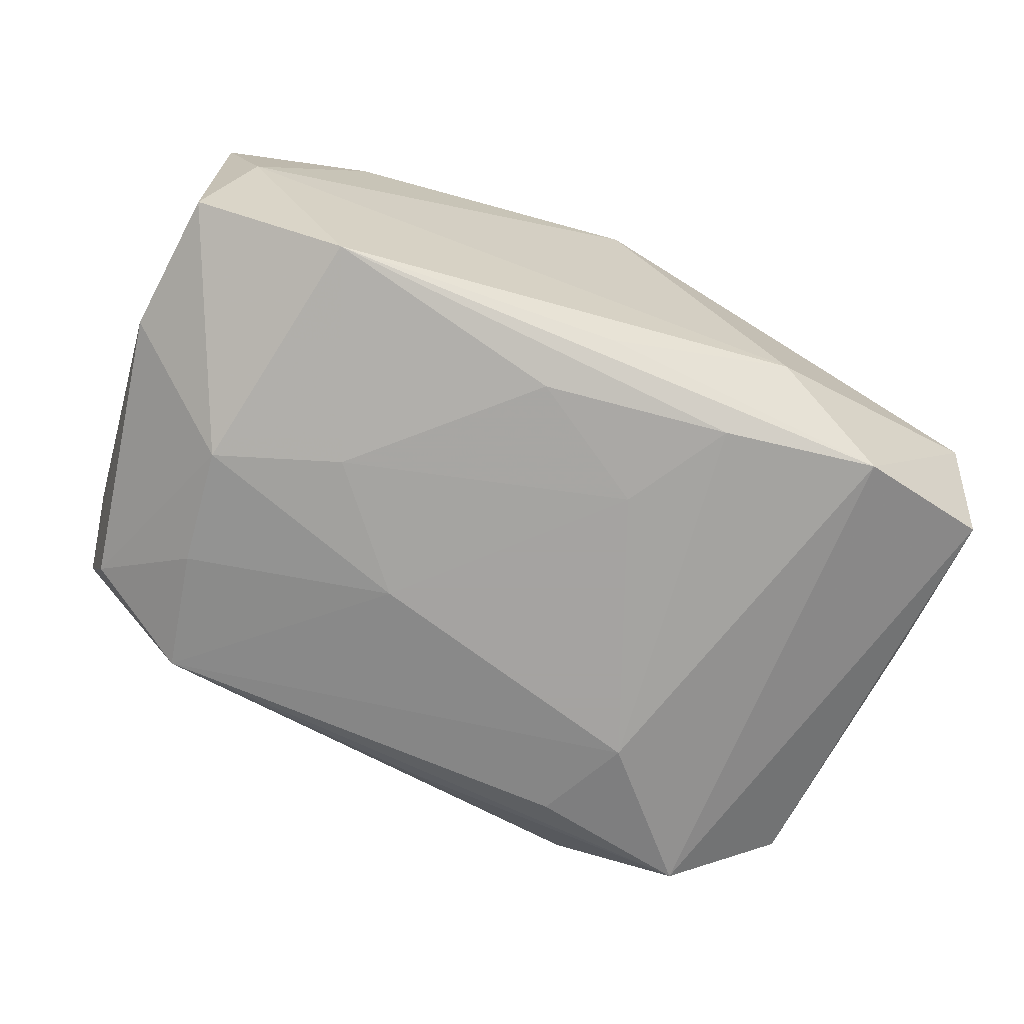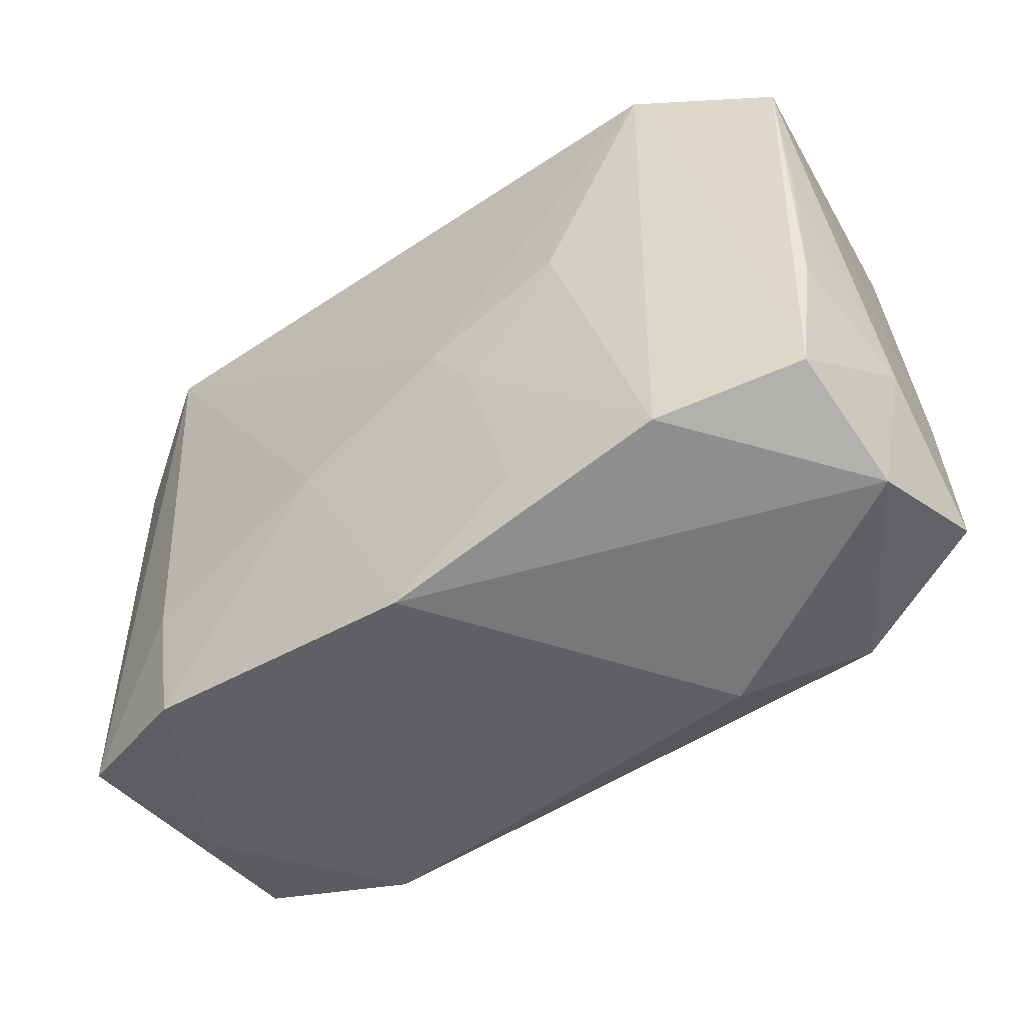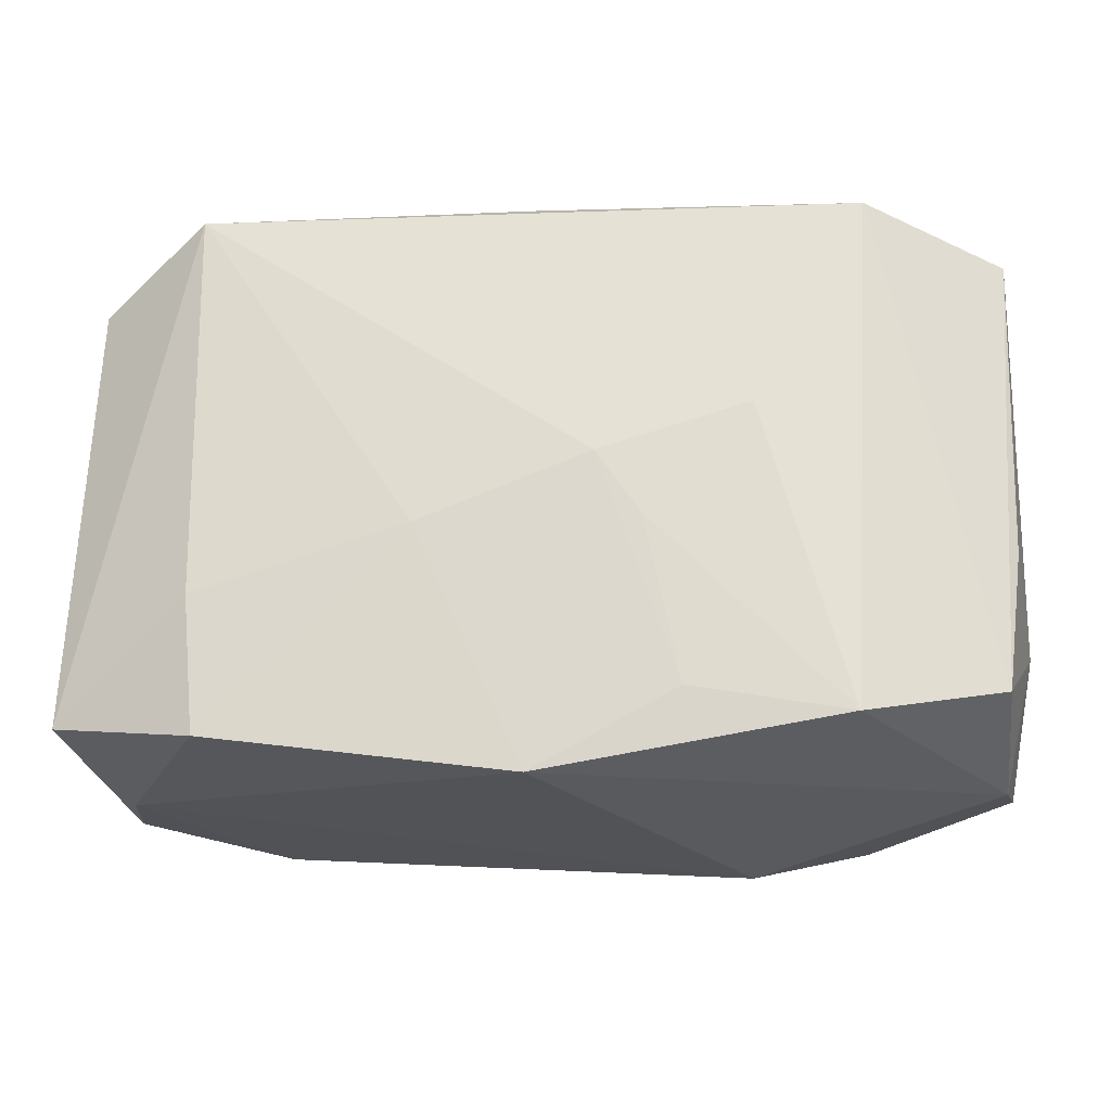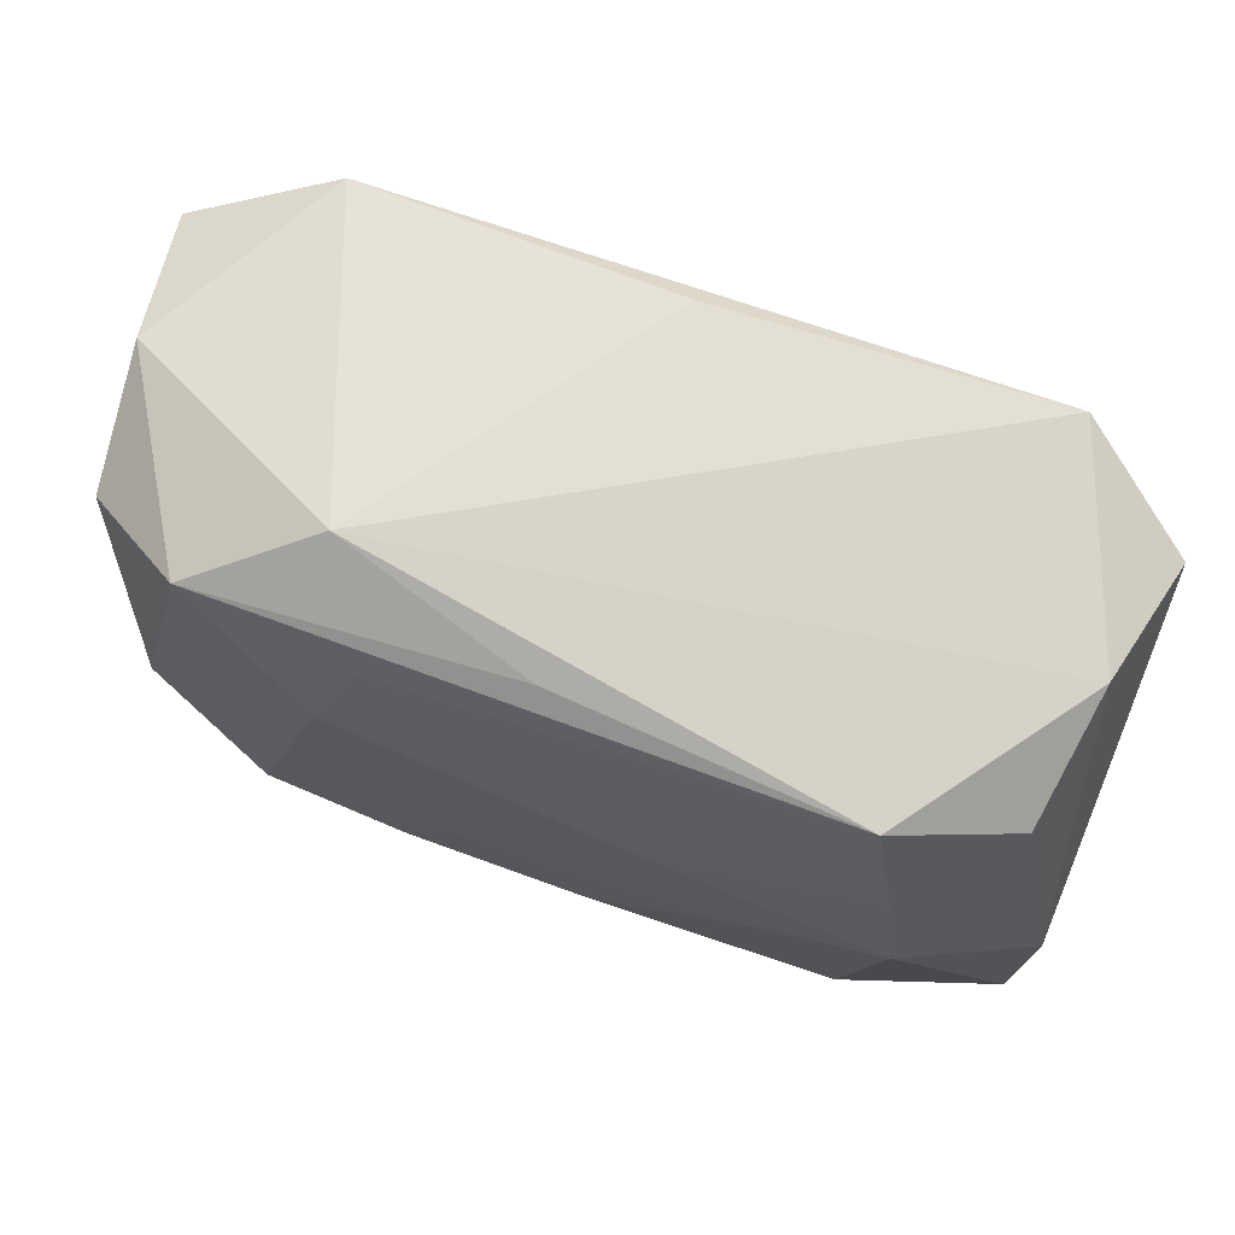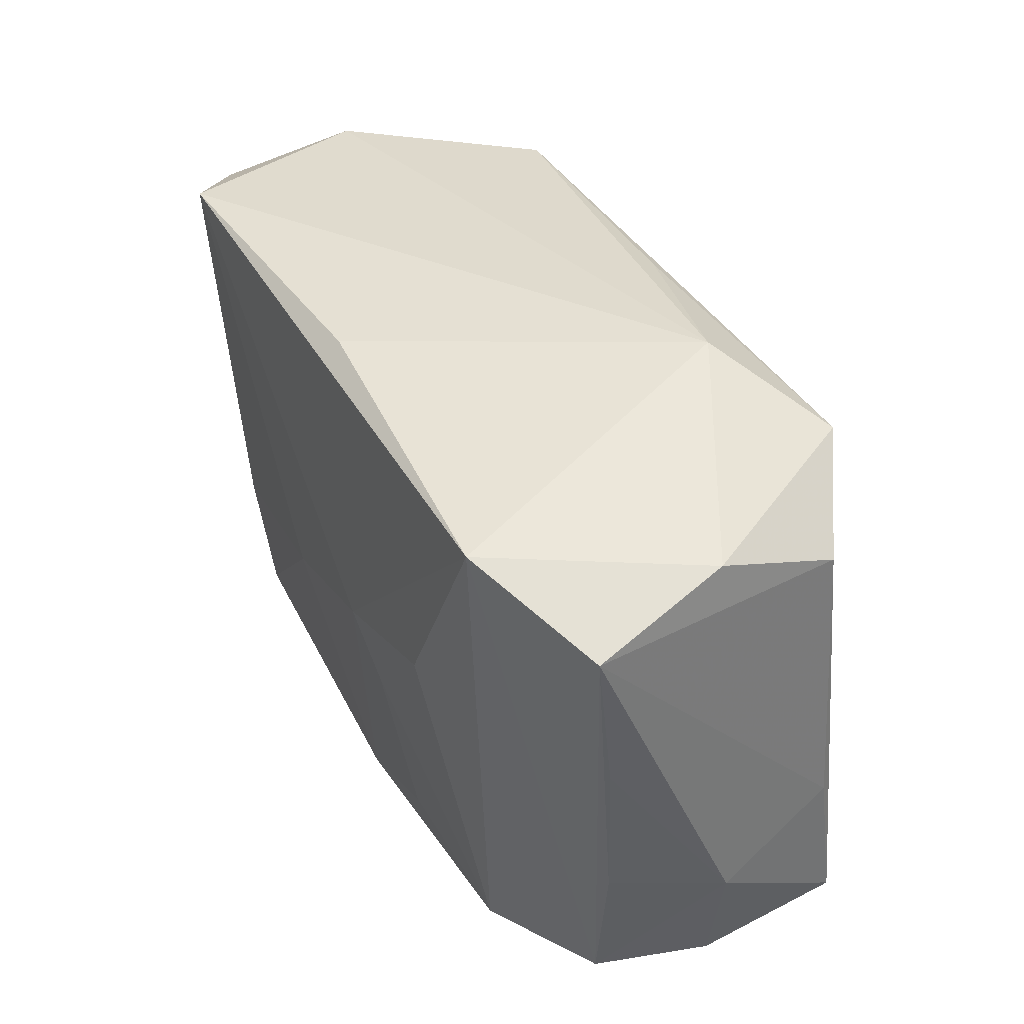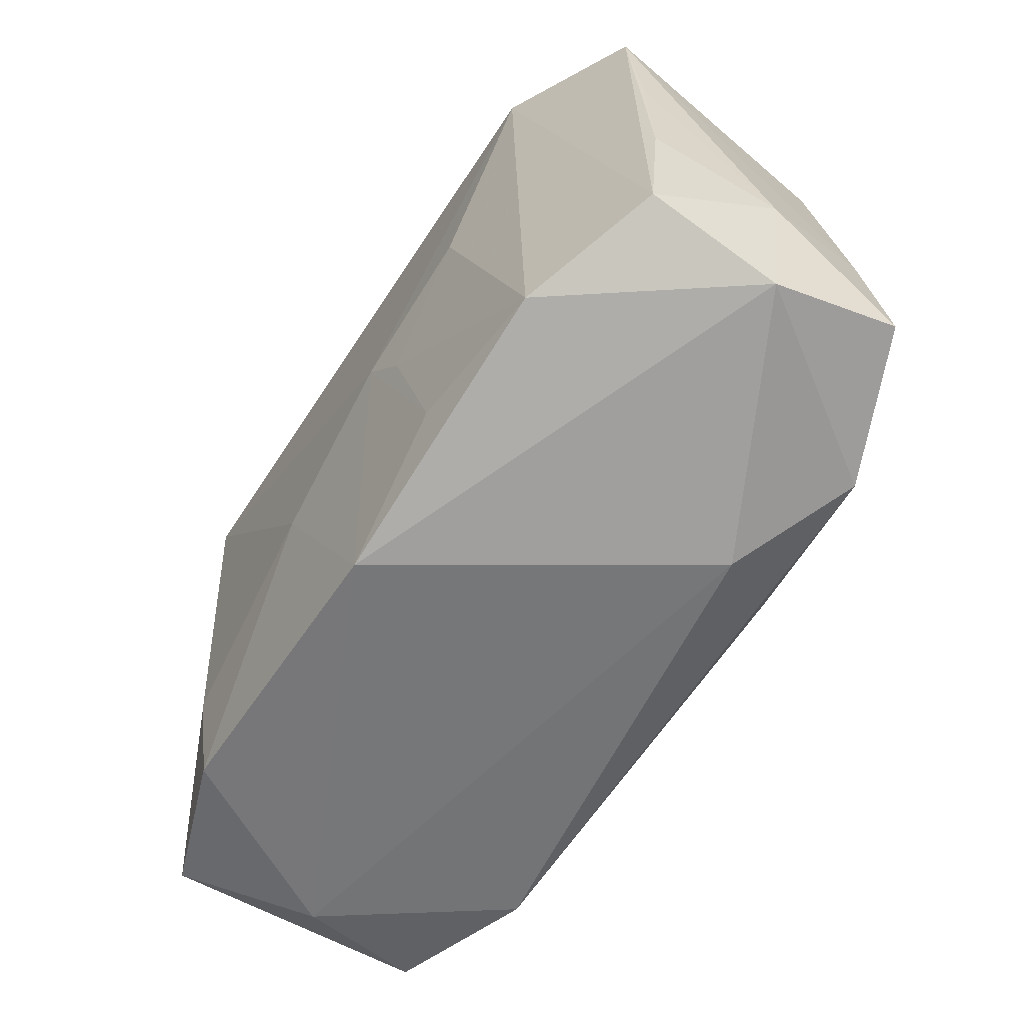
<metadata>
{"format":"obj","ext":"obj","renderer":"f3d","projection":"perspective","resolution":1024,"background":"white","views":[{"elev":-73.1,"azim":-24.7,"up":"+Z"},{"elev":-52.6,"azim":37.6,"up":"+Y"},{"elev":-29.2,"azim":7.0,"up":"+Y"},{"elev":72.0,"azim":-158.9,"up":"+Y"},{"elev":38.6,"azim":63.7,"up":"+Y"},{"elev":-65.8,"azim":57.7,"up":"+Y"}]}
</metadata>
<code>
v 0.009805 -0.01771 0.01315
v 0.03303 0.004175 0.009033
v 0.02152 -0.01899 -0.01471
v 0.01382 0.009935 -0.01582
v 0.02373 0.01845 0.01495
v -0.02302 0.00975 -0.01424
v -0.02183 -0.01742 -0.01428
v 0.03344 0.01514 0.01037
v 0.03069 0.01466 -0.008795
v -0.0005854 -0.02298 0.01242
v 0.03339 -0.01063 -0.0007228
v 0.007594 -0.005766 0.01492
v -0.03045 -0.01806 -0.001094
v -0.02271 -0.01928 0.0126
v 0.0004567 0.0207 0.01394
v 0.02288 0.01895 -0.01335
v 0.0004363 0.02008 -0.0117
v 0.005518 -0.009094 -0.01582
v -0.03242 0.01654 0.01027
v 0.03201 -0.006148 -0.009436
v -0.02354 -0.009215 0.01369
v -0.007981 -0.005426 0.01501
v 0.01003 -0.01682 -0.01549
v 0.03094 -0.02044 -0.001147
v -0.007832 0.005328 -0.01582
v -0.03354 -0.01654 0.008949
v -0.03354 -0.004772 -0.009758
v -0.03286 -0.01537 -0.01076
v 0.03103 -0.01724 0.00848
v 0.01095 0.0172 -0.01418
v 0.01312 -0.02237 -0.009717
v -0.02436 0.0009562 -0.01533
v -0.02089 0.01897 -0.01266
v -0.02395 0.02047 0.01566
v -0.003797 -0.01444 -0.01565
v 0.01461 0.02257 -0.008038
v 0.03209 -0.01697 -0.01081
v -0.03024 0.01939 0.0005177
v -0.02908 0.01558 -0.008511
v 0.03245 -0.007006 0.008463
v 0.0315 0.01818 0.0005156
v -0.000502 -0.01924 -0.01319
v 0.02109 -0.01978 0.01223
v 0.004477 -0.001066 0.01565
v -0.01529 -0.002757 -0.01579
v 0.01531 0.002235 0.0153
f 31 7 42
f 27 38 39
f 39 38 33
f 39 32 27
f 34 38 19
f 19 26 34
f 19 38 27
f 27 26 19
f 25 33 4
f 35 23 7
f 8 20 9
f 20 37 9
f 28 26 27
f 27 32 28
f 28 32 7
f 12 46 44
f 46 12 43
f 29 43 24
f 31 42 3
f 3 24 31
f 37 24 3
f 3 23 4
f 7 23 3
f 3 42 7
f 11 20 8
f 11 37 20
f 29 24 11
f 11 24 37
f 34 15 36
f 36 38 34
f 33 38 36
f 33 25 6
f 6 25 32
f 6 39 33
f 32 39 6
f 32 25 45
f 7 32 45
f 45 35 7
f 26 28 13
f 13 14 26
f 13 28 7
f 13 7 31
f 44 34 22
f 34 26 21
f 26 14 21
f 21 22 34
f 14 22 21
f 1 43 12
f 1 12 44
f 10 13 31
f 14 13 10
f 31 24 10
f 10 24 43
f 43 1 10
f 10 22 14
f 44 22 10
f 10 1 44
f 8 29 40
f 29 11 40
f 16 3 4
f 16 9 37
f 37 3 16
f 5 36 15
f 5 15 34
f 46 43 5
f 5 34 44
f 44 46 5
f 5 29 8
f 5 43 29
f 35 45 18
f 4 23 18
f 23 35 18
f 18 25 4
f 18 45 25
f 2 11 8
f 8 40 2
f 2 40 11
f 4 33 30
f 30 16 4
f 33 16 30
f 33 36 17
f 17 16 33
f 36 16 17
f 41 5 8
f 36 5 41
f 41 16 36
f 8 9 41
f 9 16 41

</code>
